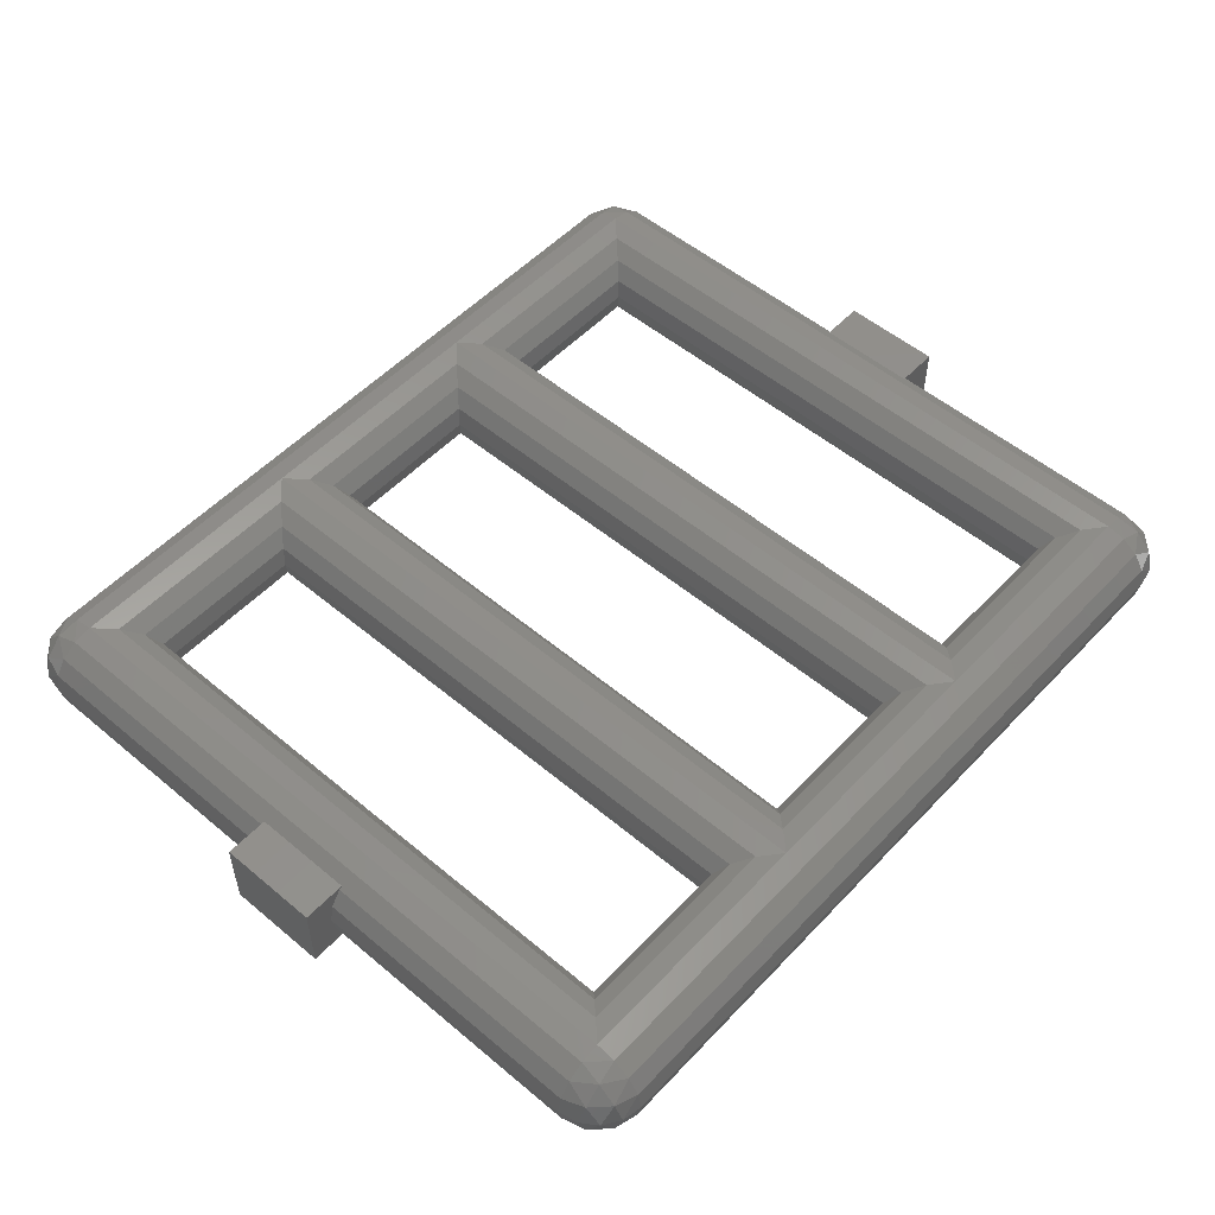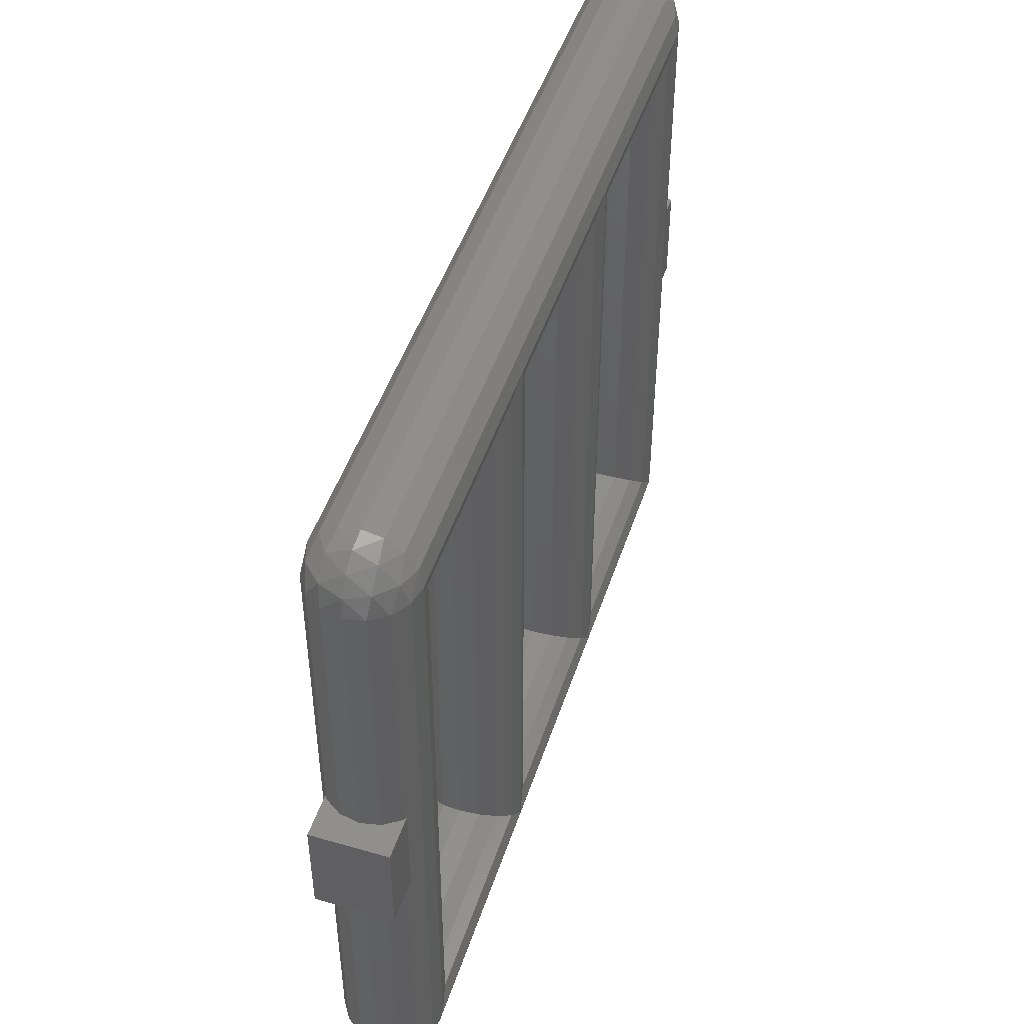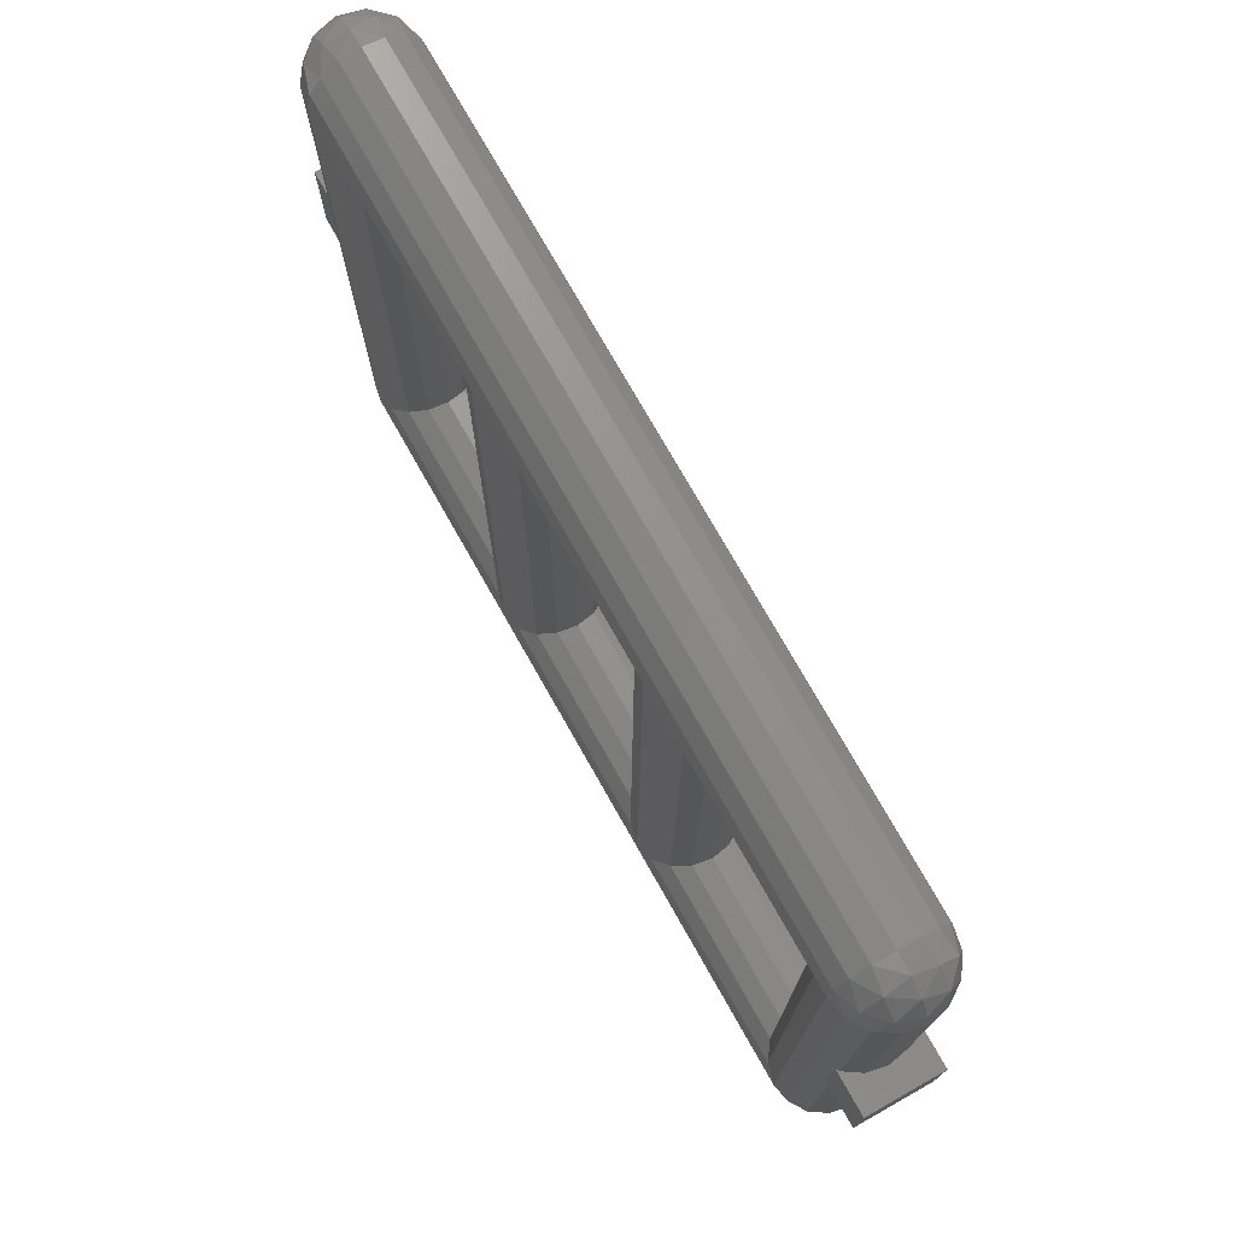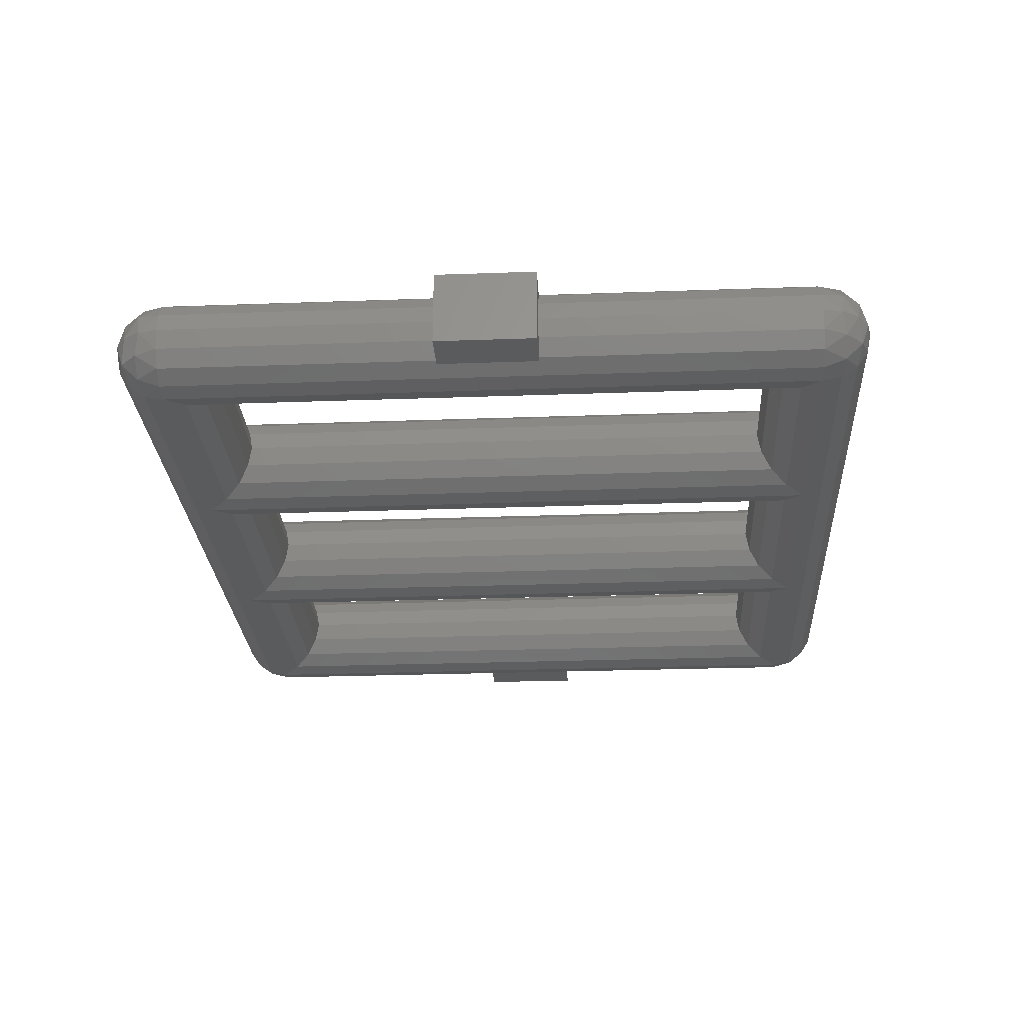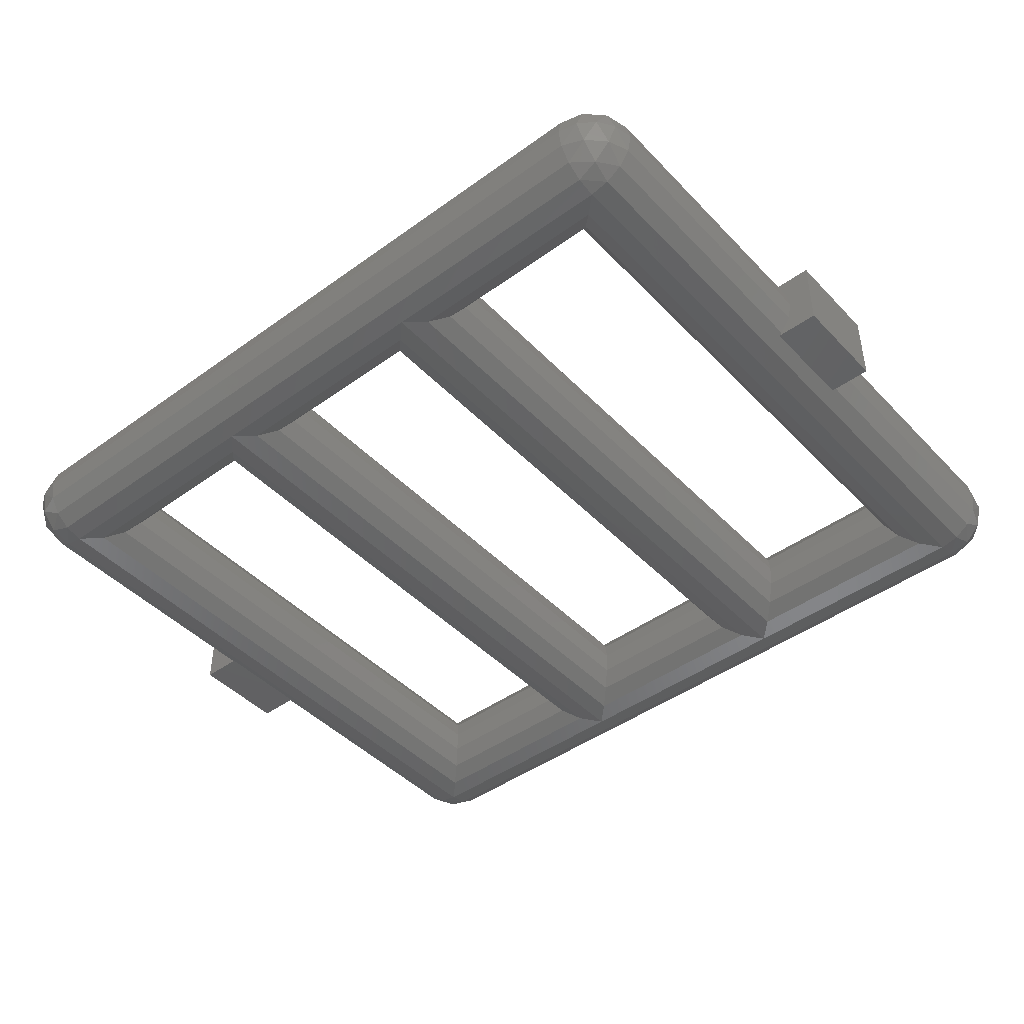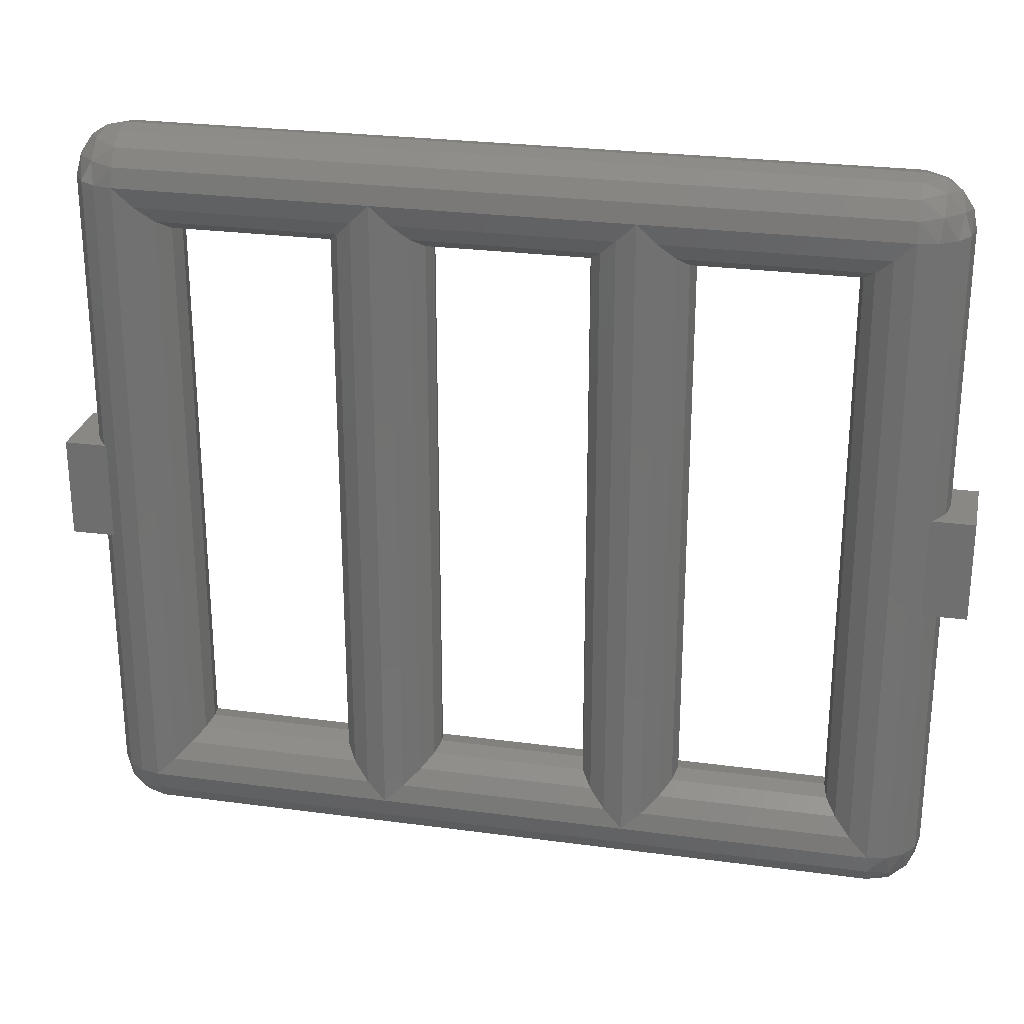
<metadata>
{"format":"stl","ext":"stl","renderer":"f3d","projection":"perspective","resolution":1024,"background":"white","views":[{"elev":53.0,"azim":-48.1,"up":"+Z"},{"elev":47.9,"azim":-72.0,"up":"+Y"},{"elev":75.2,"azim":60.5,"up":"+Y"},{"elev":-26.1,"azim":-86.7,"up":"+Z"},{"elev":-44.5,"azim":40.1,"up":"+Z"},{"elev":26.2,"azim":-168.0,"up":"+Y"}]}
</metadata>
<code>
# stl→obj: 240 verts, 340 faces
v 1.2 -1.04 0.16
v 1.2 -1.101 0.1478
v 1.261 -1.04 0.1478
v 1.27 -1.11 0.1254
v 1.313 -1.04 0.1131
v 1.325 -1.11 0.07029
v 1.348 -1.04 0.06123
v 1.348 -1.101 0
v 1.36 -1.04 0
v 1.2 -1.153 0.1131
v 1.27 -1.165 0.07029
v 1.313 -1.153 0
v 1.2 -1.188 0.06123
v 1.261 -1.188 0
v 1.2 -1.2 0
v 1.2 -1.188 -0.06123
v 1.27 -1.165 -0.07029
v 1.2 -1.153 -0.1131
v 1.325 -1.11 -0.07029
v 1.27 -1.11 -0.1254
v 1.2 -1.101 -0.1478
v 1.348 -1.04 -0.06123
v 1.313 -1.04 -0.1131
v 1.261 -1.04 -0.1478
v 1.2 -1.04 -0.16
v -1.261 -1.188 0
v -1.2 -1.2 0
v -1.2 -1.188 0.06123
v -1.313 -1.153 0
v -1.27 -1.165 0.07029
v -1.2 -1.153 0.1131
v -1.348 -1.101 0
v -1.325 -1.11 0.07029
v -1.27 -1.11 0.1254
v -1.2 -1.101 0.1478
v -1.36 -1.04 0
v -1.348 -1.04 0.06123
v -1.313 -1.04 0.1131
v -1.261 -1.04 0.1478
v -1.2 -1.04 0.16
v -1.2 -1.04 -0.16
v -1.2 -1.101 -0.1478
v -1.261 -1.04 -0.1478
v -1.27 -1.11 -0.1254
v -1.313 -1.04 -0.1131
v -1.325 -1.11 -0.07029
v -1.348 -1.04 -0.06123
v -1.2 -1.153 -0.1131
v -1.27 -1.165 -0.07029
v -1.2 -1.188 -0.06123
v 1.261 1.188 0
v 1.2 1.2 0
v 1.2 1.188 0.06123
v 1.313 1.153 0
v 1.27 1.165 0.07029
v 1.2 1.153 0.1131
v 1.348 1.101 0
v 1.325 1.11 0.07029
v 1.27 1.11 0.1254
v 1.2 1.101 0.1478
v 1.36 1.04 0
v 1.348 1.04 0.06123
v 1.313 1.04 0.1131
v 1.261 1.04 0.1478
v 1.2 1.04 0.16
v 1.2 1.04 -0.16
v 1.2 1.101 -0.1478
v 1.261 1.04 -0.1478
v 1.27 1.11 -0.1254
v 1.313 1.04 -0.1131
v 1.325 1.11 -0.07029
v 1.348 1.04 -0.06123
v 1.2 1.153 -0.1131
v 1.27 1.165 -0.07029
v 1.2 1.188 -0.06123
v -1.2 1.04 0.16
v -1.2 1.101 0.1478
v -1.261 1.04 0.1478
v -1.27 1.11 0.1254
v -1.313 1.04 0.1131
v -1.325 1.11 0.07029
v -1.348 1.04 0.06123
v -1.348 1.101 0
v -1.36 1.04 0
v -1.2 1.153 0.1131
v -1.27 1.165 0.07029
v -1.313 1.153 0
v -1.2 1.188 0.06123
v -1.261 1.188 0
v -1.2 1.2 0
v -1.2 1.188 -0.06123
v -1.27 1.165 -0.07029
v -1.2 1.153 -0.1131
v -1.325 1.11 -0.07029
v -1.27 1.11 -0.1254
v -1.2 1.101 -0.1478
v -1.348 1.04 -0.06123
v -1.313 1.04 -0.1131
v -1.261 1.04 -0.1478
v -1.2 1.04 -0.16
v 1.44 -0.16 0.12
v 1.44 -0.16 -0.12
v 1.44 0.16 -0.12
v 1.44 0.16 0.12
v -1.44 0.16 0.12
v -1.44 0.16 -0.12
v -1.44 -0.16 -0.12
v -1.44 -0.16 0.12
v 1.303 0.16 -0.12
v 1.303 0.16 0.12
v -1.303 0.16 0.12
v -1.303 0.16 -0.12
v 1.303 -0.16 0.12
v 1.303 -0.16 -0.12
v -1.303 -0.16 -0.12
v -1.303 -0.16 0.12
v -1.2 -0.88 0
v 1.2 -0.88 0
v 1.2 -0.8922 -0.06123
v -1.2 -0.8922 -0.06123
v 1.2 -0.9269 -0.1131
v -1.2 -0.9269 -0.1131
v 1.2 -0.9788 -0.1478
v -1.2 -0.9788 -0.1478
v 1.2 -1.2 -0
v -1.2 -1.2 -0
v 1.2 -0.9788 0.1478
v -1.2 -0.9788 0.1478
v 1.2 -0.9269 0.1131
v -1.2 -0.9269 0.1131
v 1.2 -0.8922 0.06123
v -1.2 -0.8922 0.06123
v 1.2 0.9788 -0.1478
v -1.2 0.9788 -0.1478
v 1.2 0.9269 -0.1131
v -1.2 0.9269 -0.1131
v 1.2 0.8922 -0.06123
v -1.2 0.8922 -0.06123
v 1.2 0.88 -0
v -1.2 0.88 -0
v 1.2 0.8922 0.06123
v -1.2 0.8922 0.06123
v 1.2 0.9269 0.1131
v -1.2 0.9269 0.1131
v 1.2 0.9788 0.1478
v -1.2 0.9788 0.1478
v 1.139 1.04 0.1478
v 1.139 -1.04 0.1478
v 1.087 1.04 0.1131
v 1.087 -1.04 0.1131
v 1.052 1.04 0.06123
v 1.052 -1.04 0.06123
v 1.04 1.04 -0
v 1.04 -1.04 -0
v 1.052 1.04 -0.06123
v 1.052 -1.04 -0.06123
v 1.087 1.04 -0.1131
v 1.087 -1.04 -0.1131
v 1.139 1.04 -0.1478
v 1.139 -1.04 -0.1478
v 0.56 -1.04 0
v 0.56 1.04 0
v 0.5478 1.04 0.06123
v 0.5478 -1.04 0.06123
v 0.5131 1.04 0.1131
v 0.5131 -1.04 0.1131
v 0.4612 1.04 0.1478
v 0.4612 -1.04 0.1478
v 0.4 1.04 0.16
v 0.4 -1.04 0.16
v 0.3388 1.04 0.1478
v 0.3388 -1.04 0.1478
v 0.2869 1.04 0.1131
v 0.2869 -1.04 0.1131
v 0.2522 1.04 0.06123
v 0.2522 -1.04 0.06123
v 0.24 1.04 -0
v 0.24 -1.04 -0
v 0.2522 1.04 -0.06123
v 0.2522 -1.04 -0.06123
v 0.2869 1.04 -0.1131
v 0.2869 -1.04 -0.1131
v 0.3388 1.04 -0.1478
v 0.3388 -1.04 -0.1478
v 0.4 1.04 -0.16
v 0.4 -1.04 -0.16
v 0.4612 1.04 -0.1478
v 0.4612 -1.04 -0.1478
v 0.5131 1.04 -0.1131
v 0.5131 -1.04 -0.1131
v 0.5478 1.04 -0.06123
v 0.5478 -1.04 -0.06123
v -0.24 -1.04 0
v -0.24 1.04 0
v -0.2522 1.04 0.06123
v -0.2522 -1.04 0.06123
v -0.2869 1.04 0.1131
v -0.2869 -1.04 0.1131
v -0.3388 1.04 0.1478
v -0.3388 -1.04 0.1478
v -0.4 1.04 0.16
v -0.4 -1.04 0.16
v -0.4612 1.04 0.1478
v -0.4612 -1.04 0.1478
v -0.5131 1.04 0.1131
v -0.5131 -1.04 0.1131
v -0.5478 1.04 0.06123
v -0.5478 -1.04 0.06123
v -0.56 1.04 -0
v -0.56 -1.04 -0
v -0.5478 1.04 -0.06123
v -0.5478 -1.04 -0.06123
v -0.5131 1.04 -0.1131
v -0.5131 -1.04 -0.1131
v -0.4612 1.04 -0.1478
v -0.4612 -1.04 -0.1478
v -0.4 1.04 -0.16
v -0.4 -1.04 -0.16
v -0.3388 1.04 -0.1478
v -0.3388 -1.04 -0.1478
v -0.2869 1.04 -0.1131
v -0.2869 -1.04 -0.1131
v -0.2522 1.04 -0.06123
v -0.2522 -1.04 -0.06123
v -1.04 -1.04 0
v -1.04 1.04 0
v -1.052 1.04 0.06123
v -1.052 -1.04 0.06123
v -1.087 1.04 0.1131
v -1.087 -1.04 0.1131
v -1.139 1.04 0.1478
v -1.139 -1.04 0.1478
v -1.36 1.04 -0
v -1.36 -1.04 -0
v -1.139 1.04 -0.1478
v -1.139 -1.04 -0.1478
v -1.087 1.04 -0.1131
v -1.087 -1.04 -0.1131
v -1.052 1.04 -0.06123
v -1.052 -1.04 -0.06123
f 1 2 3
f 2 4 3
f 3 4 5
f 4 6 5
f 5 6 7
f 6 8 7
f 7 8 9
f 2 10 4
f 10 11 4
f 4 11 6
f 11 12 6
f 6 12 8
f 10 13 11
f 13 14 11
f 11 14 12
f 13 15 14
f 14 15 16
f 12 14 17
f 17 14 16
f 17 16 18
f 8 12 19
f 19 12 17
f 19 17 20
f 20 17 18
f 20 18 21
f 9 8 22
f 22 8 19
f 22 19 23
f 23 19 20
f 23 20 24
f 24 20 21
f 24 21 25
f 26 27 28
f 29 26 30
f 30 26 28
f 30 28 31
f 32 29 33
f 33 29 30
f 33 30 34
f 34 30 31
f 34 31 35
f 36 32 37
f 37 32 33
f 37 33 38
f 38 33 34
f 38 34 39
f 39 34 35
f 39 35 40
f 41 42 43
f 42 44 43
f 43 44 45
f 44 46 45
f 45 46 47
f 46 32 47
f 47 32 36
f 42 48 44
f 48 49 44
f 44 49 46
f 49 29 46
f 46 29 32
f 48 50 49
f 50 26 49
f 49 26 29
f 50 27 26
f 51 52 53
f 54 51 55
f 55 51 53
f 55 53 56
f 57 54 58
f 58 54 55
f 58 55 59
f 59 55 56
f 59 56 60
f 61 57 62
f 62 57 58
f 62 58 63
f 63 58 59
f 63 59 64
f 64 59 60
f 64 60 65
f 66 67 68
f 67 69 68
f 68 69 70
f 69 71 70
f 70 71 72
f 71 57 72
f 72 57 61
f 67 73 69
f 73 74 69
f 69 74 71
f 74 54 71
f 71 54 57
f 73 75 74
f 75 51 74
f 74 51 54
f 75 52 51
f 76 77 78
f 77 79 78
f 78 79 80
f 79 81 80
f 80 81 82
f 81 83 82
f 82 83 84
f 77 85 79
f 85 86 79
f 79 86 81
f 86 87 81
f 81 87 83
f 85 88 86
f 88 89 86
f 86 89 87
f 88 90 89
f 89 90 91
f 87 89 92
f 92 89 91
f 92 91 93
f 83 87 94
f 94 87 92
f 94 92 95
f 95 92 93
f 95 93 96
f 84 83 97
f 97 83 94
f 97 94 98
f 98 94 95
f 98 95 99
f 99 95 96
f 99 96 100
f 101 102 103
f 101 103 104
f 105 106 107
f 105 107 108
f 104 103 109
f 104 109 110
f 111 112 106
f 111 106 105
f 113 114 102
f 113 102 101
f 108 107 115
f 108 115 116
f 110 113 101
f 110 101 104
f 105 108 116
f 105 116 111
f 103 102 114
f 103 114 109
f 112 115 107
f 112 107 106
f 117 118 119
f 117 119 120
f 120 119 121
f 120 121 122
f 122 121 123
f 122 123 124
f 124 123 25
f 124 25 41
f 41 25 21
f 41 21 42
f 42 21 18
f 42 18 48
f 48 18 16
f 48 16 50
f 50 16 125
f 50 125 126
f 126 125 13
f 126 13 28
f 28 13 10
f 28 10 31
f 31 10 2
f 31 2 35
f 35 2 1
f 35 1 40
f 40 1 127
f 40 127 128
f 128 127 129
f 128 129 130
f 130 129 131
f 130 131 132
f 132 131 118
f 132 118 117
f 90 52 75
f 90 75 91
f 91 75 73
f 91 73 93
f 93 73 67
f 93 67 96
f 96 67 66
f 96 66 100
f 100 66 133
f 100 133 134
f 134 133 135
f 134 135 136
f 136 135 137
f 136 137 138
f 138 137 139
f 138 139 140
f 140 139 141
f 140 141 142
f 142 141 143
f 142 143 144
f 144 143 145
f 144 145 146
f 146 145 65
f 146 65 76
f 76 65 60
f 76 60 77
f 77 60 56
f 77 56 85
f 85 56 53
f 85 53 88
f 88 53 52
f 88 52 90
f 9 61 62
f 9 62 7
f 7 62 63
f 7 63 5
f 5 63 64
f 5 64 3
f 3 64 65
f 3 65 1
f 1 65 147
f 1 147 148
f 148 147 149
f 148 149 150
f 150 149 151
f 150 151 152
f 152 151 153
f 152 153 154
f 154 153 155
f 154 155 156
f 156 155 157
f 156 157 158
f 158 157 159
f 158 159 160
f 160 159 66
f 160 66 25
f 25 66 68
f 25 68 24
f 24 68 70
f 24 70 23
f 23 70 72
f 23 72 22
f 22 72 61
f 22 61 9
f 161 162 163
f 161 163 164
f 164 163 165
f 164 165 166
f 166 165 167
f 166 167 168
f 168 167 169
f 168 169 170
f 170 169 171
f 170 171 172
f 172 171 173
f 172 173 174
f 174 173 175
f 174 175 176
f 176 175 177
f 176 177 178
f 178 177 179
f 178 179 180
f 180 179 181
f 180 181 182
f 182 181 183
f 182 183 184
f 184 183 185
f 184 185 186
f 186 185 187
f 186 187 188
f 188 187 189
f 188 189 190
f 190 189 191
f 190 191 192
f 192 191 162
f 192 162 161
f 193 194 195
f 193 195 196
f 196 195 197
f 196 197 198
f 198 197 199
f 198 199 200
f 200 199 201
f 200 201 202
f 202 201 203
f 202 203 204
f 204 203 205
f 204 205 206
f 206 205 207
f 206 207 208
f 208 207 209
f 208 209 210
f 210 209 211
f 210 211 212
f 212 211 213
f 212 213 214
f 214 213 215
f 214 215 216
f 216 215 217
f 216 217 218
f 218 217 219
f 218 219 220
f 220 219 221
f 220 221 222
f 222 221 223
f 222 223 224
f 224 223 194
f 224 194 193
f 225 226 227
f 225 227 228
f 228 227 229
f 228 229 230
f 230 229 231
f 230 231 232
f 232 231 76
f 232 76 40
f 40 76 78
f 40 78 39
f 39 78 80
f 39 80 38
f 38 80 82
f 38 82 37
f 37 82 233
f 37 233 234
f 234 233 97
f 234 97 47
f 47 97 98
f 47 98 45
f 45 98 99
f 45 99 43
f 43 99 100
f 43 100 41
f 41 100 235
f 41 235 236
f 236 235 237
f 236 237 238
f 238 237 239
f 238 239 240
f 240 239 226
f 240 226 225

</code>
